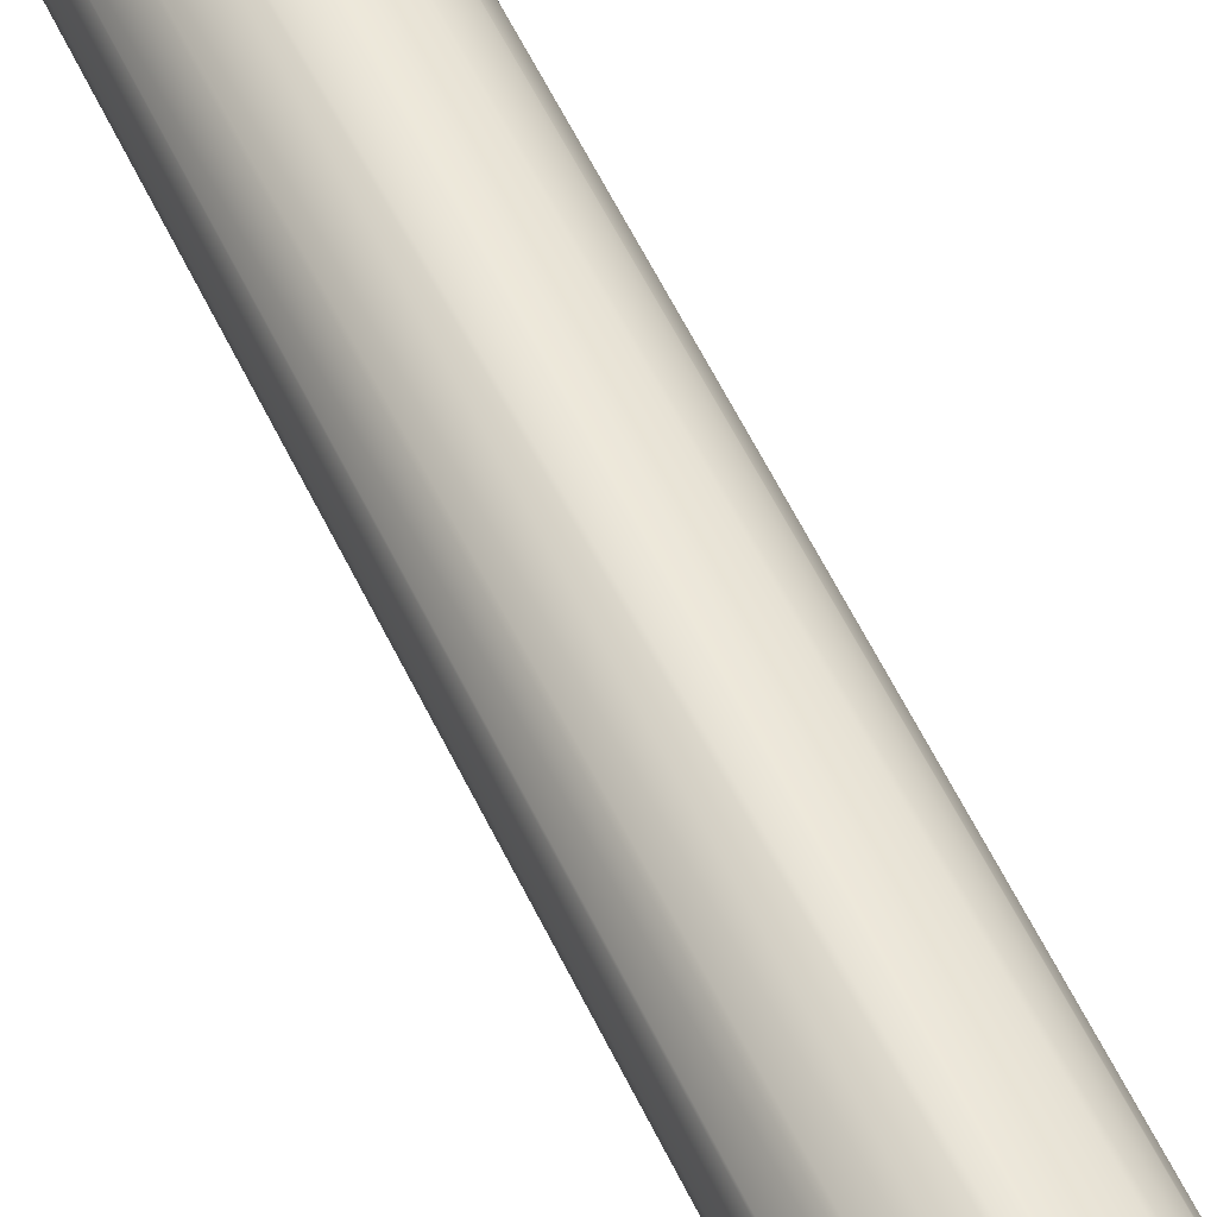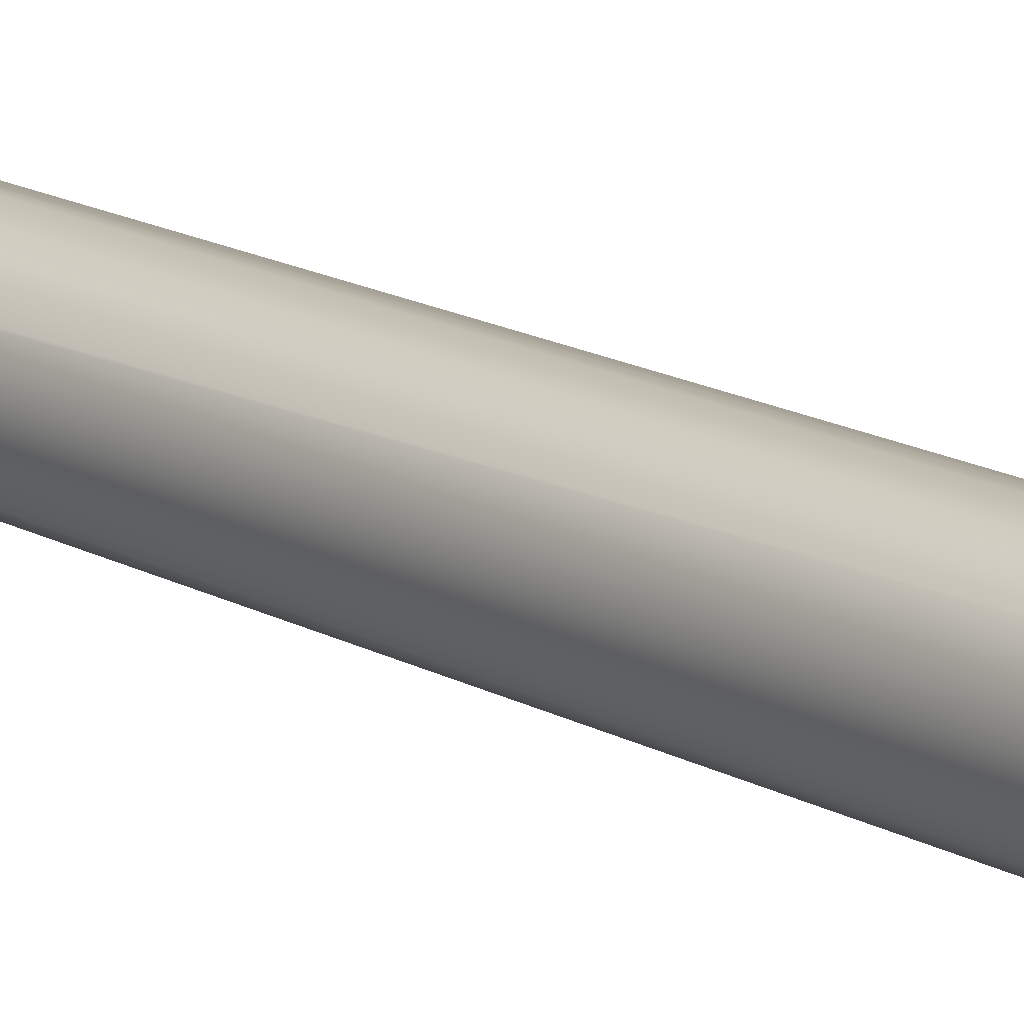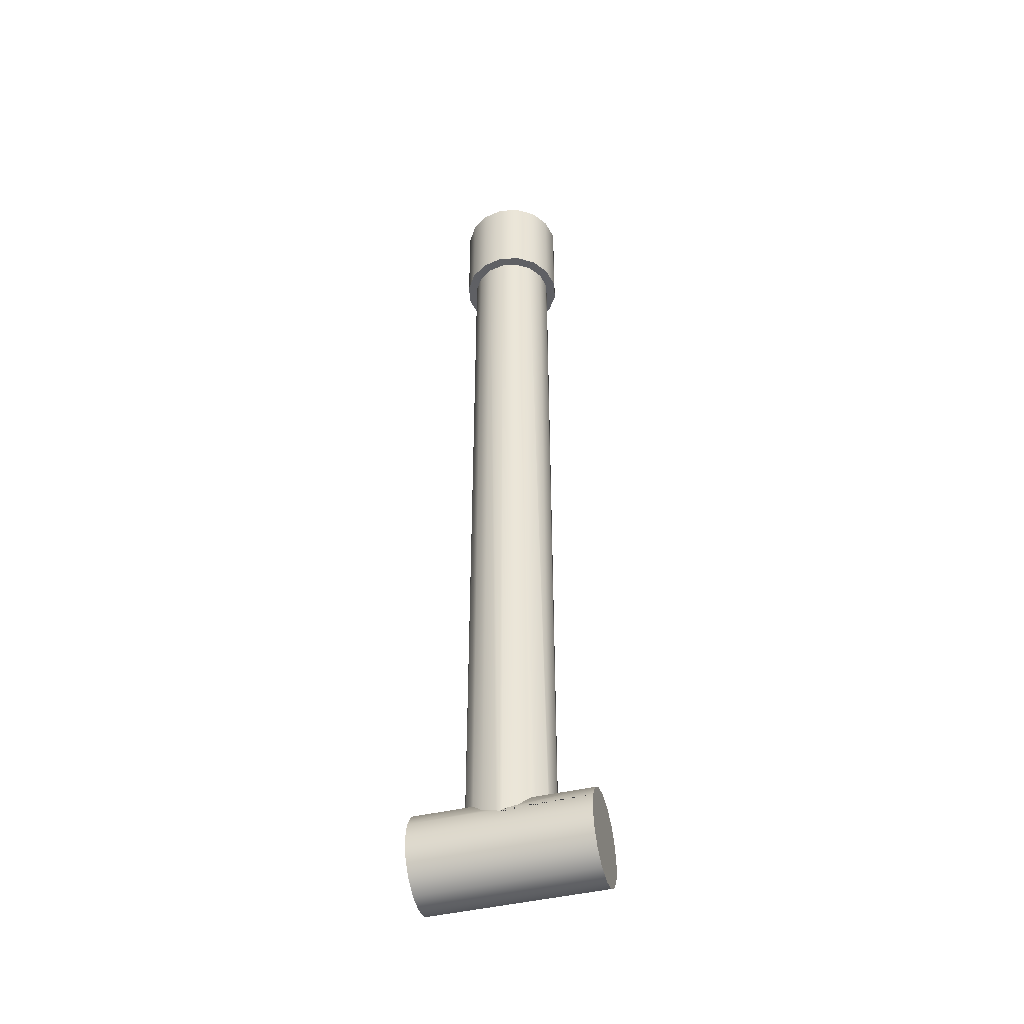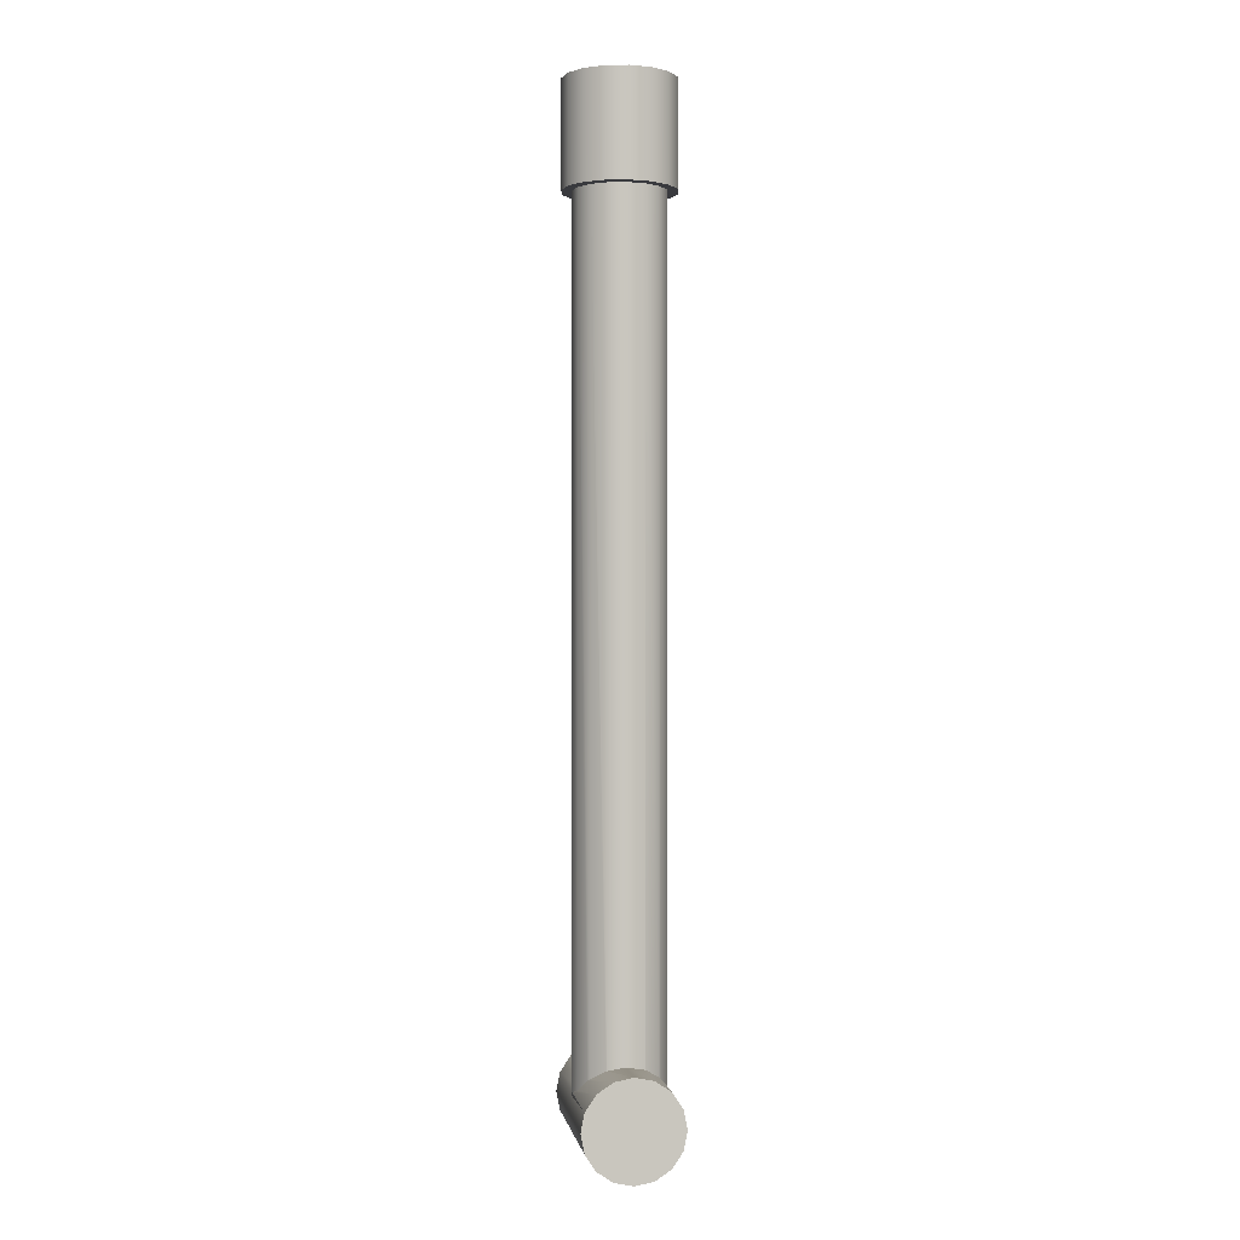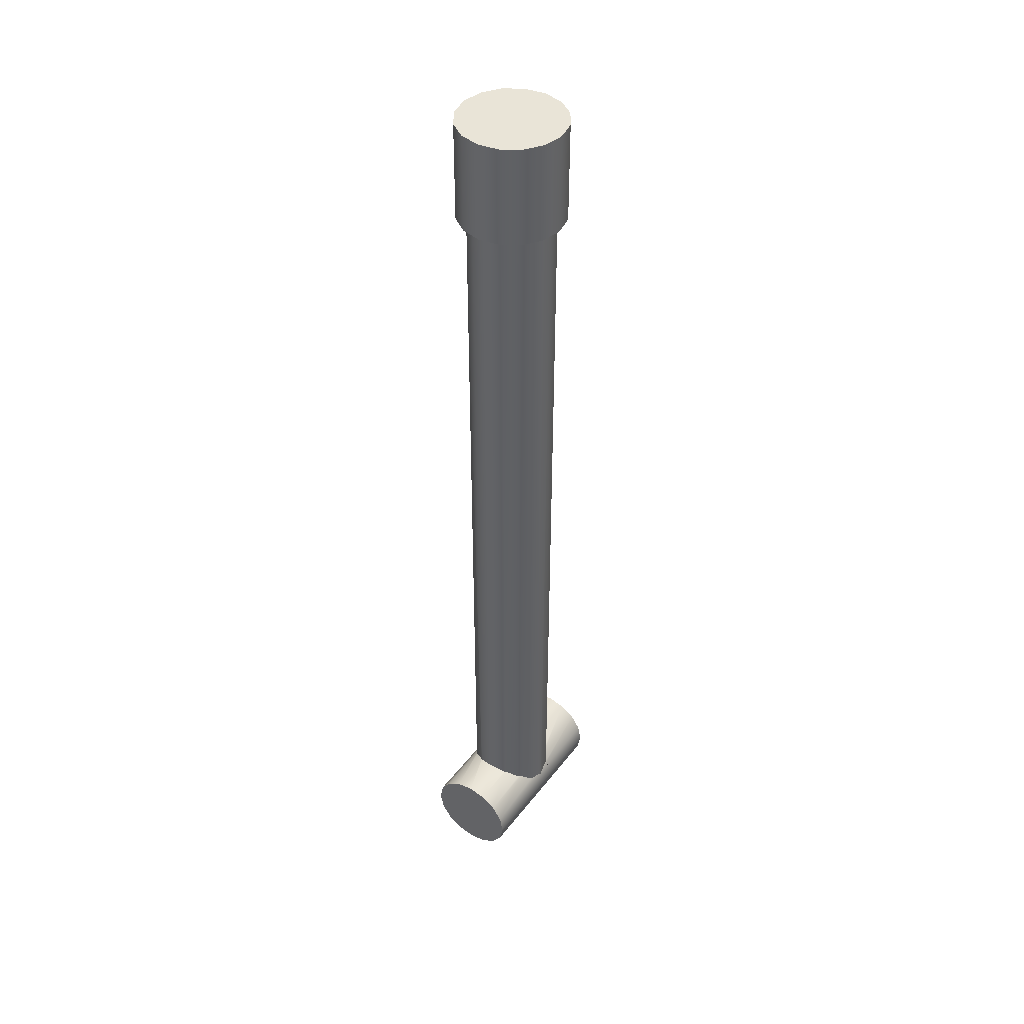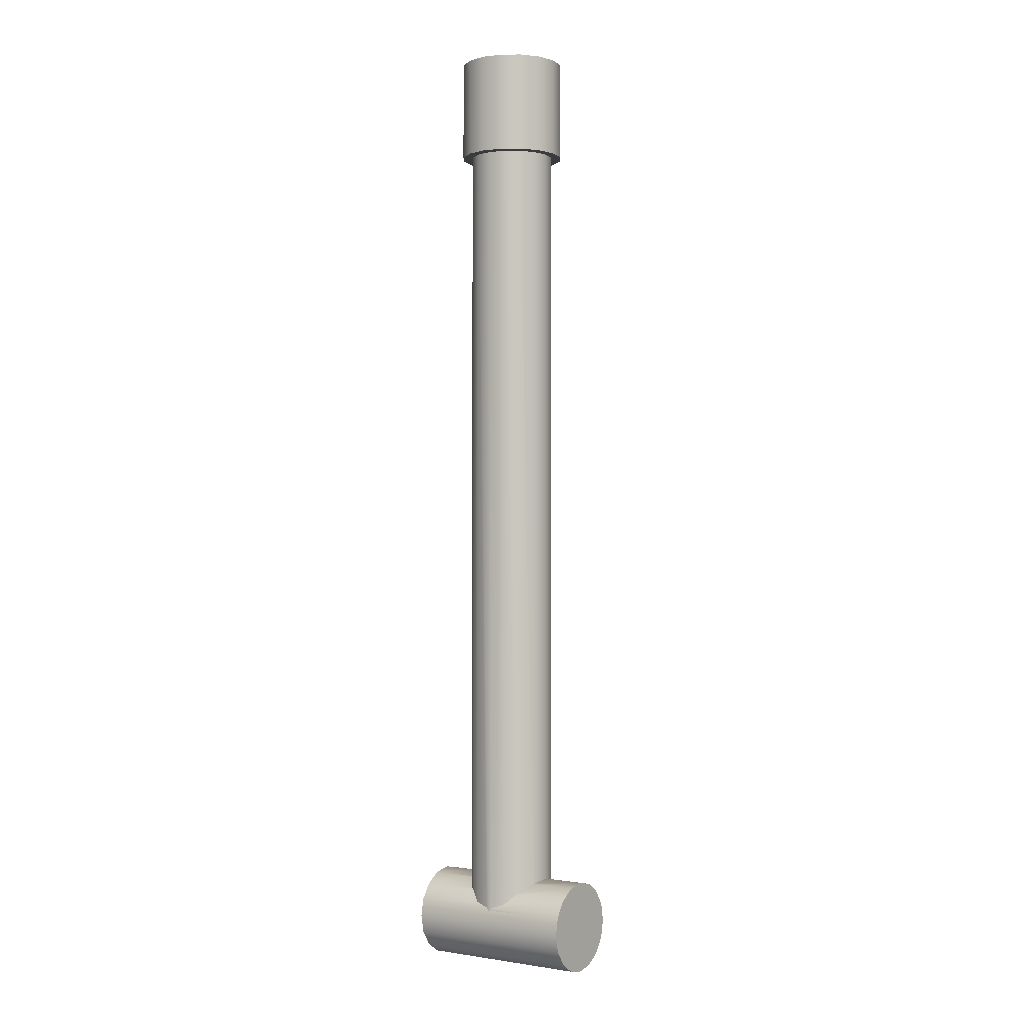
<metadata>
{"format":"obj","ext":"obj","renderer":"f3d","projection":"perspective","resolution":1024,"background":"white","views":[{"elev":53.8,"azim":-24.3,"up":"+Z"},{"elev":15.1,"azim":140.9,"up":"+Z"},{"elev":-45.0,"azim":-164.6,"up":"+Y"},{"elev":-0.5,"azim":-98.5,"up":"+Y"},{"elev":43.2,"azim":-55.5,"up":"+Y"},{"elev":-1.2,"azim":-145.7,"up":"+Y"}]}
</metadata>
<code>
g Mesh1 Group2 Group1 liebherr_excavator1 Model
v 0.03032 1.376 -0.07145
v 0.05627 1.376 -0.0541
v 0.05627 1.226 -0.05421
v 0.03032 1.226 -0.07155
f 1 2 3 4
v 0.0797 1.376 0.002464
v 0.07362 1.376 -0.02815
v -0.0002951 1.376 -0.07754
v -0.03091 1.376 -0.07145
v -0.05686 1.376 -0.0541
v -0.07421 1.376 -0.02815
v -0.0803 1.376 0.002464
v -0.07421 1.376 0.03308
v -0.05686 1.376 0.05903
v -0.03091 1.376 0.07637
v -0.0002951 1.376 0.08246
v 0.03032 1.376 0.07637
v 0.05627 1.376 0.05903
v 0.07362 1.376 0.03308
f 5 6 2 1 7 8 9 10 11 12 13 14 15 16 17 18
v 0.0797 1.226 0.002359
v 0.07362 1.226 -0.02826
f 6 5 19 20
v 0.07362 1.226 0.03297
f 5 18 21 19
v 0.05627 1.226 0.05893
f 18 17 22 21
v 0.03032 1.226 0.07627
f 17 16 23 22
v -0.0002951 1.226 0.08236
f 16 15 24 23
v -0.03091 1.226 0.07627
f 15 14 25 24
v -0.05686 1.226 0.05893
f 14 13 26 25
v -0.07421 1.226 0.03297
f 13 12 27 26
v -0.0803 1.226 0.002359
f 12 11 28 27
v -0.07421 1.226 -0.02826
f 11 10 29 28
v -0.05686 1.226 -0.05421
f 10 9 30 29
v -0.03091 1.226 -0.07155
f 9 8 31 30
v -0.0002951 1.226 -0.07764
f 8 7 32 31
f 7 1 4 32
v -0.0002951 1.226 -0.06264
f 33 32 4
v -0.02517 1.226 -0.05769
f 34 32 33
f 34 31 32
v -0.04626 1.226 -0.0436
f 35 31 34
f 35 30 31
v -0.06035 1.226 -0.02252
f 36 30 35
v -0.0653 1.226 0.002359
f 37 30 36
f 27 30 37
f 27 29 30
f 29 27 28
f 37 26 27
v -0.06035 1.226 0.02723
f 26 37 38
v -0.0653 0.0664 0.001546
v -0.06035 0.06144 0.02642
f 37 39 40 38
v -0.06035 0.06147 -0.02333
f 36 41 39 37
v -0.04626 0.04818 -0.04443
v -0.05923 0.06114 -0.02501
f 35 42 43 41 36
v -0.02517 0.02967 -0.05853
v -0.04163 0.04612 -0.04752
f 34 44 45 42 35
v -0.0002951 0.01906 -0.06349
v -0.00486 0.02362 -0.06258
f 33 46 47 44 34
v 0.02458 1.226 -0.05769
v 0.02458 0.02967 -0.05853
v 0.004269 0.02362 -0.06258
f 48 49 50 46 33
v 0.04567 1.226 -0.0436
v 0.04567 0.04818 -0.04443
v 0.04104 0.04612 -0.04752
f 51 52 53 49 48
v 0.05976 1.226 -0.02252
v 0.05976 0.06147 -0.02333
v 0.05864 0.06114 -0.02501
f 54 55 56 52 51
v 0.0647 1.226 0.002359
v 0.0647 0.0664 0.001546
f 57 58 55 54
v 0.05976 1.226 0.02723
v 0.05976 0.06144 0.02642
f 59 60 58 57
v 0.04567 1.226 0.04832
v 0.04567 0.04812 0.0475
v 0.05864 0.06111 0.02809
f 61 62 63 60 59
v 0.02458 1.226 0.06241
v 0.02458 0.02958 0.06157
v 0.04104 0.04605 0.05059
f 64 65 66 62 61
v -0.0002951 1.226 0.06736
v -0.0002951 0.01897 0.06651
v 0.004269 0.02353 0.06561
f 67 68 69 65 64
v -0.02517 1.226 0.06241
v -0.02517 0.02958 0.06157
v -0.00486 0.02353 0.06561
f 70 71 72 68 67
v -0.04626 1.226 0.04832
v -0.04626 0.04812 0.0475
v -0.04163 0.04605 0.05059
f 73 74 75 71 70
v -0.05923 0.06111 0.02809
f 38 40 76 74 73
v -0.1303 0.06111 0.02809
v -0.1303 0.0664 0.001546
f 77 76 40 39 78
v -0.1303 0.04605 0.05059
f 79 75 74 76 77
v -0.1303 0.02353 0.06561
f 80 72 71 75 79
v 0.1297 0.02353 0.06561
v -0.1303 -0.003017 0.07087
v 0.1297 -0.003017 0.07087
f 81 69 68 72 80 82 83
v 0.1297 0.04605 0.05059
f 84 66 65 69 81
v 0.1297 0.06111 0.02809
f 85 63 62 66 84
v 0.1297 0.0664 0.001546
f 86 58 60 63 85
v 0.1297 0.06114 -0.02501
f 87 56 55 58 86
v 0.1297 0.04612 -0.04752
f 88 53 52 56 87
v 0.1297 0.02362 -0.06258
f 89 50 49 53 88
v -0.1303 0.02362 -0.06258
v 0.1297 -0.00292 -0.06788
v -0.1303 -0.00292 -0.06788
f 90 47 46 50 89 91 92
v -0.1303 0.04612 -0.04752
f 93 45 44 47 90
v -0.1303 0.06114 -0.02501
f 94 43 42 45 93
f 78 39 41 43 94
v -0.1303 -0.02947 -0.06261
v -0.1303 -0.05199 -0.04759
v -0.1303 -0.06704 -0.0251
v -0.1303 -0.07234 0.001449
v -0.1303 -0.06708 0.028
v -0.1303 -0.05206 0.05052
v -0.1303 -0.02956 0.06557
f 82 80 79 77 78 94 93 90 92 95 96 97 98 99 100 101
v 0.1297 -0.02947 -0.06261
f 91 102 95 92
v 0.1297 -0.02956 0.06557
v 0.1297 -0.05206 0.05052
v 0.1297 -0.06708 0.028
v 0.1297 -0.07234 0.001449
v 0.1297 -0.06704 -0.0251
v 0.1297 -0.05199 -0.04759
f 81 83 103 104 105 106 107 108 102 91 89 88 87 86 85 84
f 103 83 82 101
f 104 103 101 100
f 105 104 100 99
f 106 105 99 98
f 107 106 98 97
f 108 107 97 96
f 102 108 96 95
f 26 38 73
f 26 73 25
f 25 73 70
f 25 70 24
f 24 70 67
f 24 67 23
f 23 67 64
f 23 64 61
f 23 61 22
f 22 61 59
f 22 59 21
f 21 59 57
f 21 57 20
f 54 20 57
f 54 3 20
f 51 3 54
f 51 4 3
f 48 4 51
f 33 4 48
f 2 6 20 3
f 21 20 19

</code>
